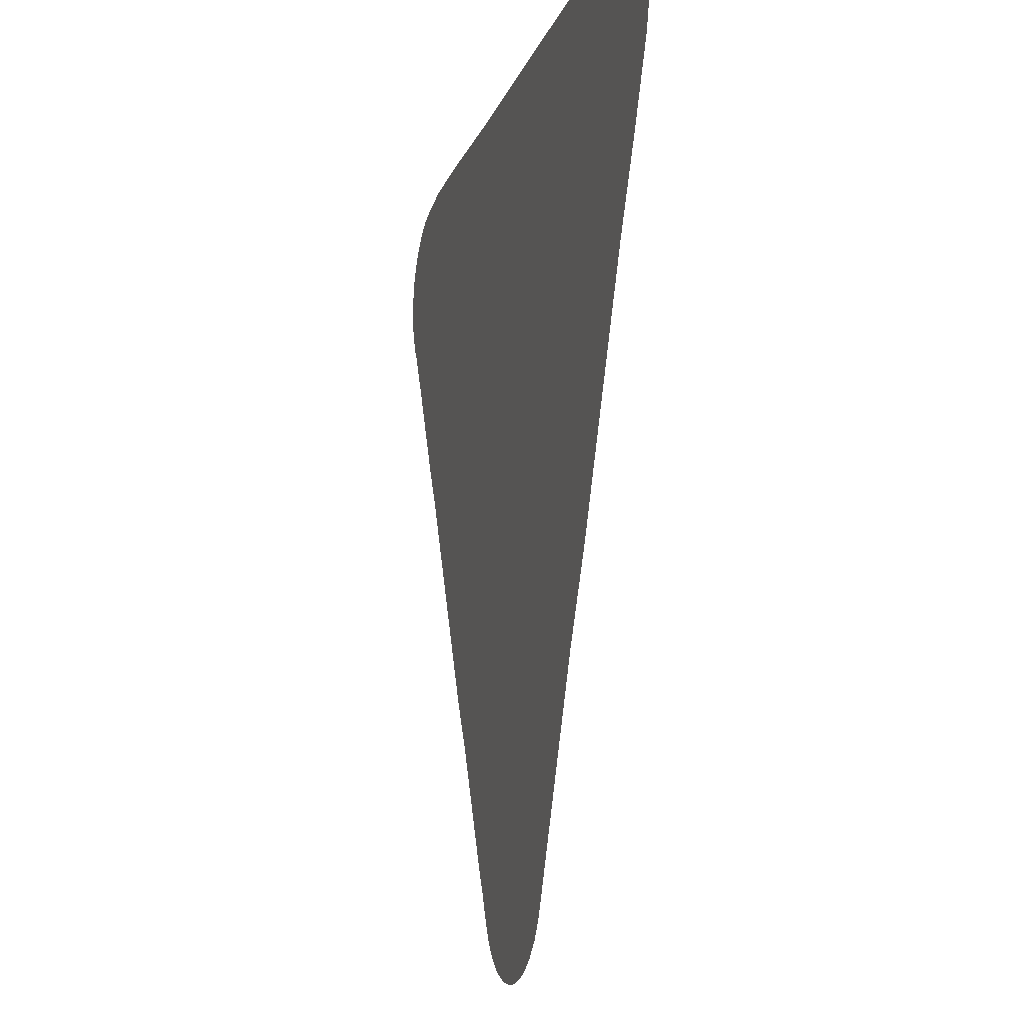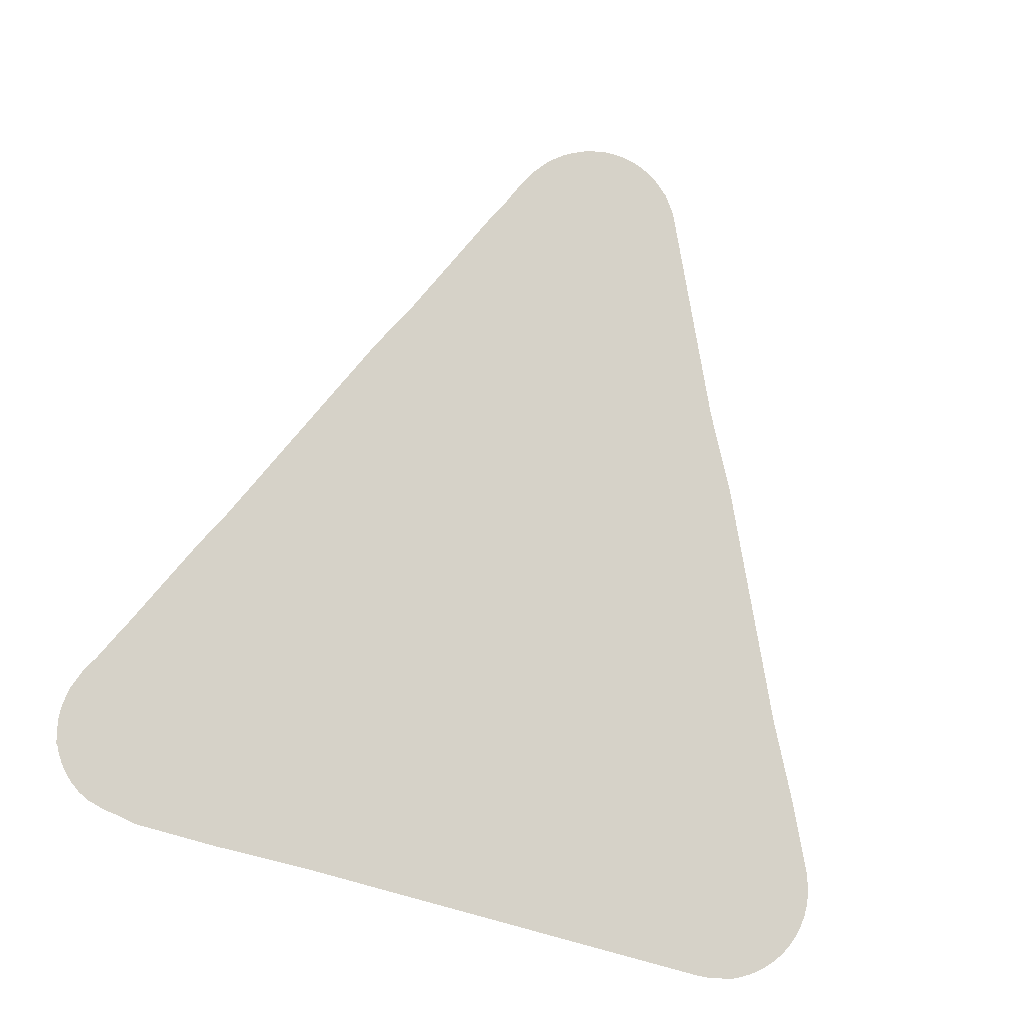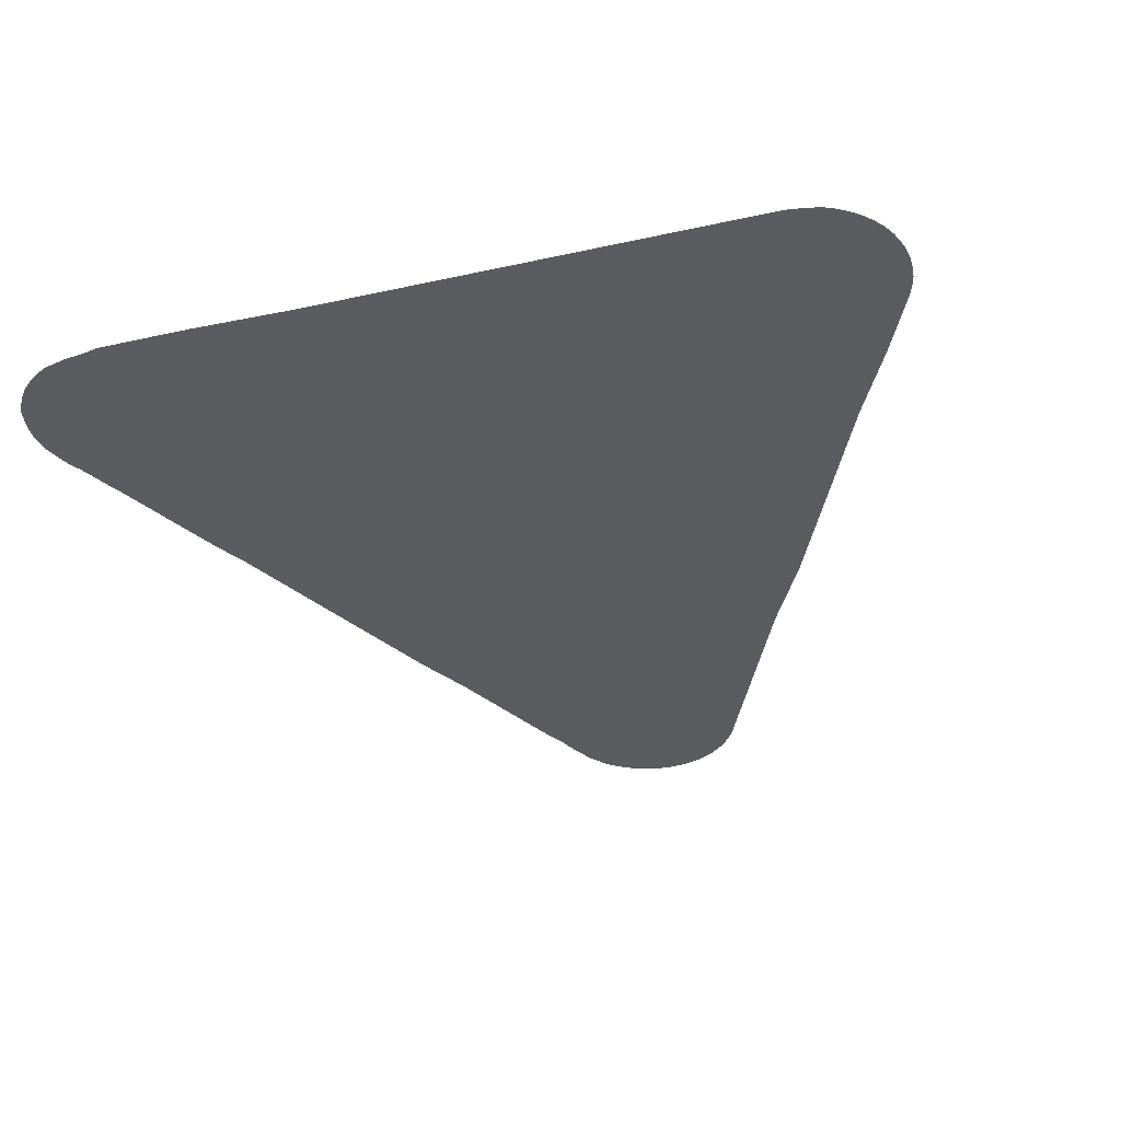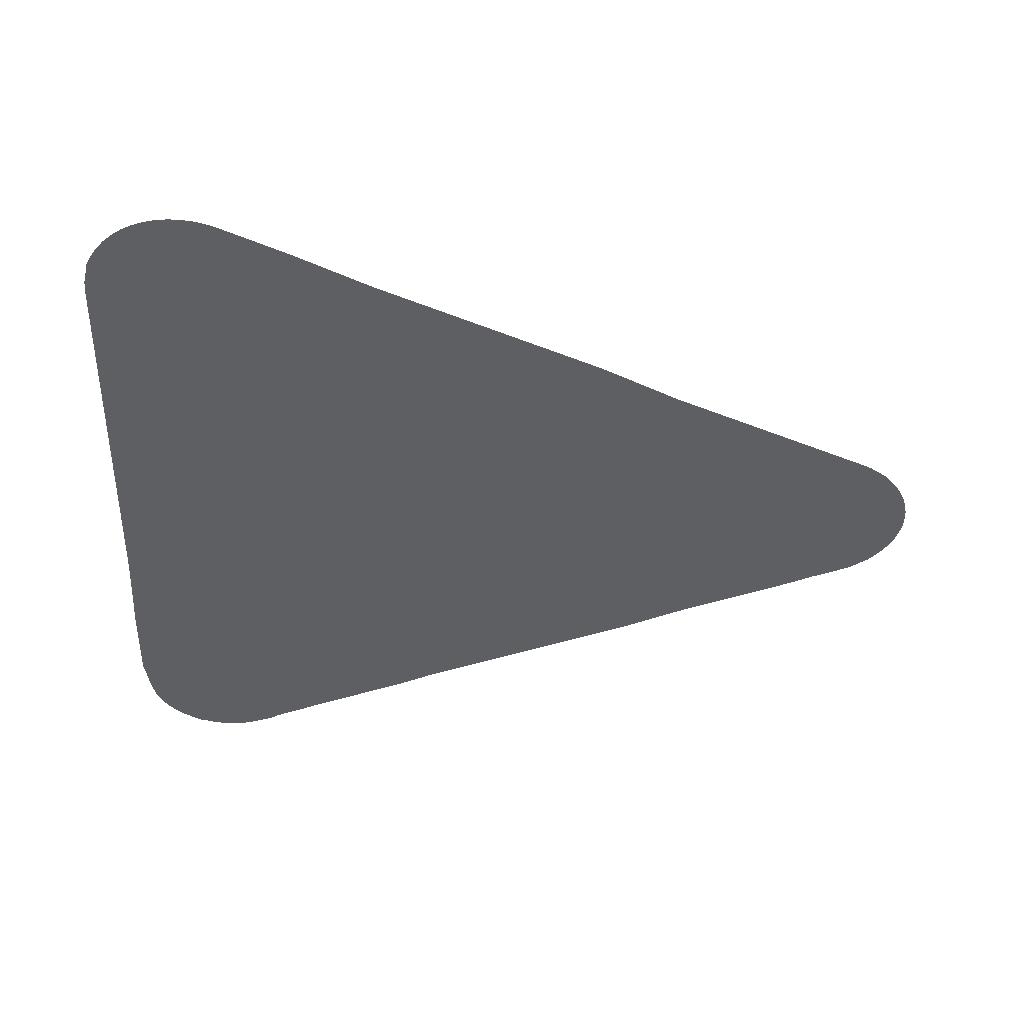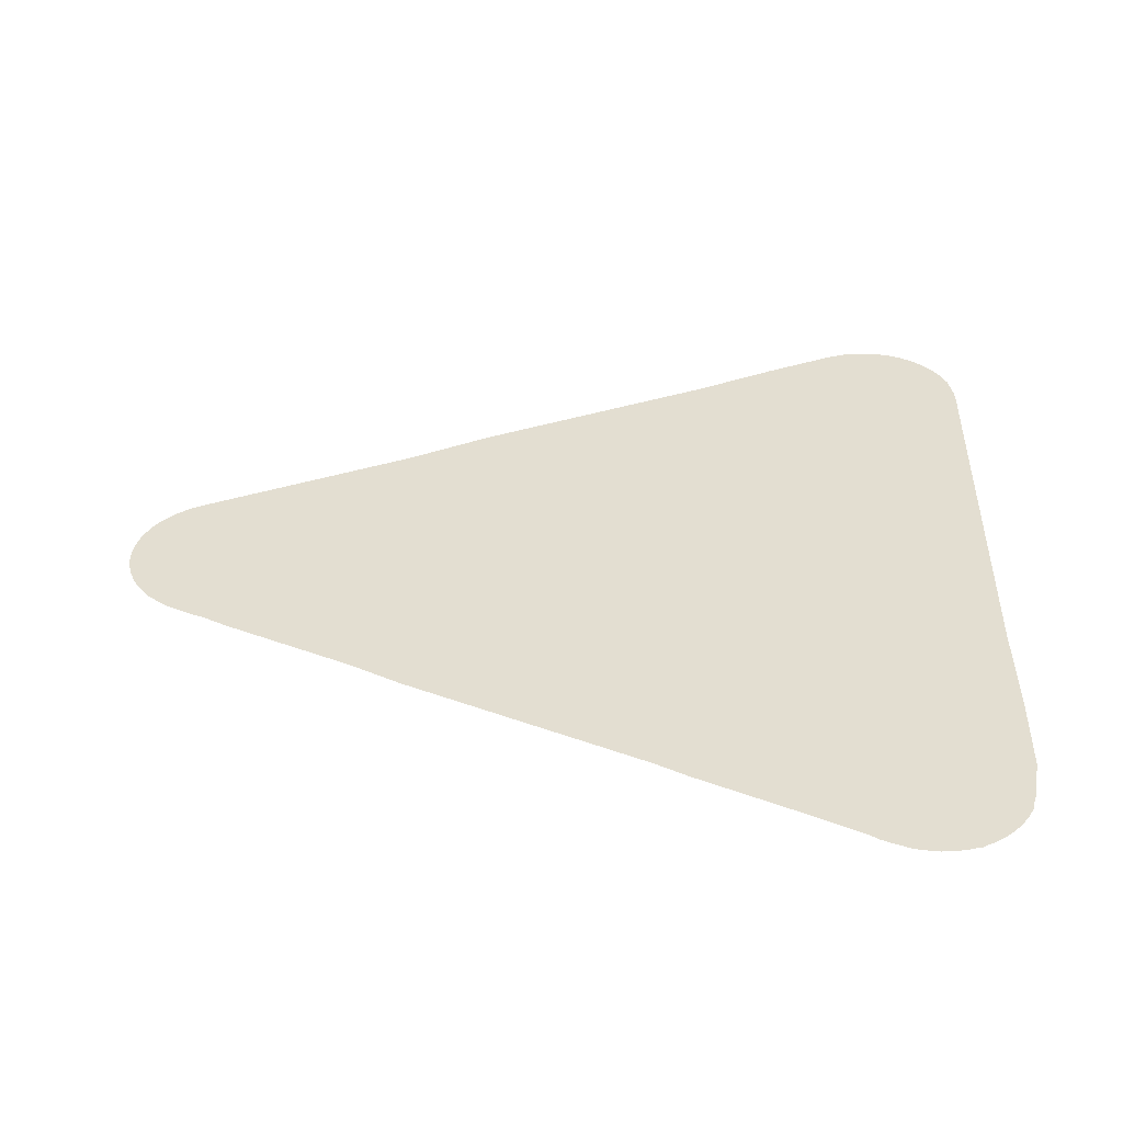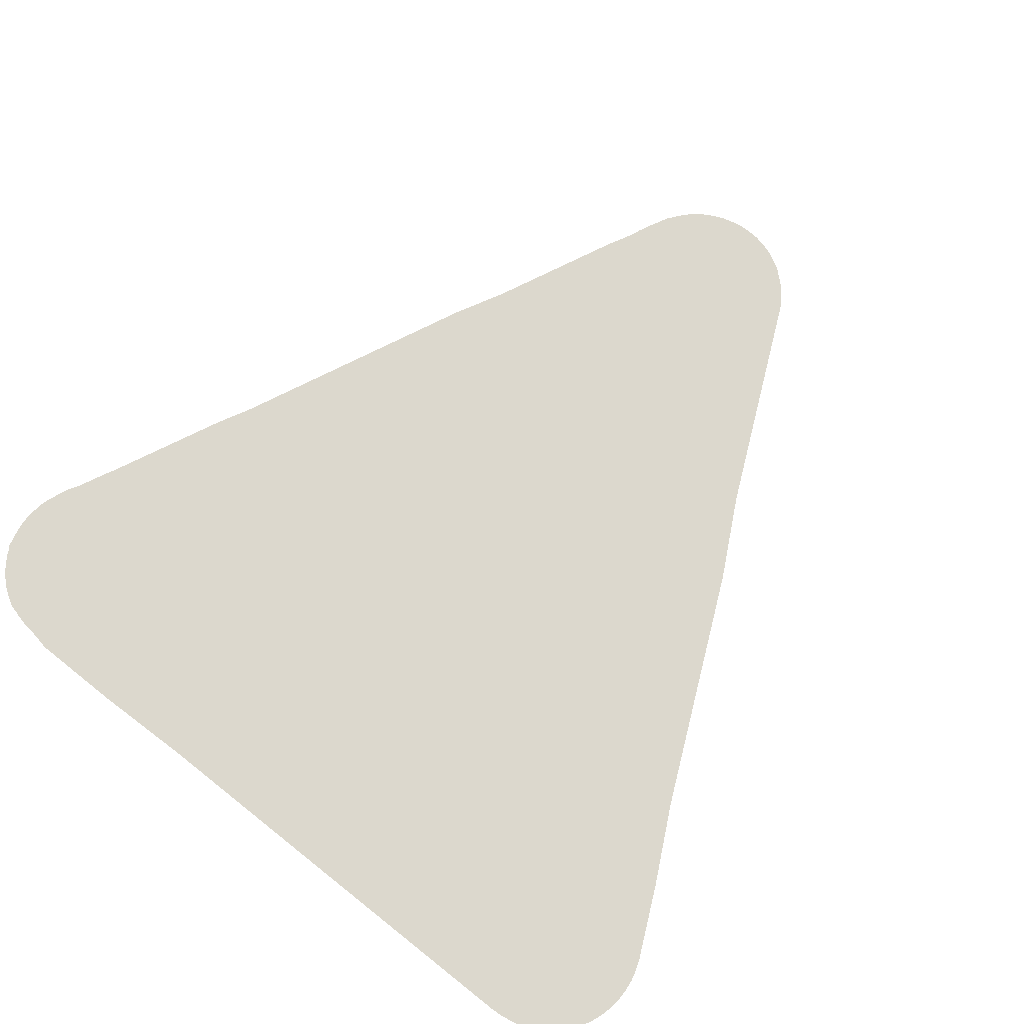
<metadata>
{"format":"obj","ext":"obj","renderer":"f3d","projection":"perspective","resolution":1024,"background":"white","views":[{"elev":-14.7,"azim":-105.6,"up":"+Y"},{"elev":77.8,"azim":-164.8,"up":"+Z"},{"elev":-35.0,"azim":-163.2,"up":"+Z"},{"elev":-40.9,"azim":-91.9,"up":"+Z"},{"elev":36.1,"azim":91.5,"up":"+Z"},{"elev":72.6,"azim":-141.4,"up":"+Z"}]}
</metadata>
<code>
v -45.08 26.7 73.78
v -45.73 25.28 73.78
v -45.88 25 73.78
v -45.92 24.89 73.78
v -45.98 24.76 73.78
v -46.02 24.67 73.78
v -46.09 24.54 73.78
v -46.24 24.34 73.78
v -46.3 24.29 73.78
v -46.38 24.23 73.78
v -46.44 24.18 73.78
v -46.51 24.14 73.78
v -46.6 24.1 73.78
v -46.67 24.07 73.78
v -46.75 24.04 73.78
v -46.84 24.02 73.78
v -46.92 24.01 73.78
v -47 24.01 73.78
v -47.1 24.01 73.78
v -47.18 24.02 73.78
v -47.26 24.03 73.78
v -47.35 24.06 73.78
v -47.43 24.08 73.78
v -47.5 24.12 73.78
v -47.59 24.17 73.78
v -47.65 24.21 73.78
v -47.84 24.38 73.78
v -47.9 24.45 73.78
v -47.99 24.58 73.78
v -48.03 24.66 73.78
v -49.11 27.05 73.78
v -49.59 27.97 73.78
v -50.8 30.62 73.78
v -51.24 31.49 73.78
v -51.62 32.3 73.78
v -51.64 32.35 73.78
v -51.68 32.49 73.78
v -51.69 32.54 73.78
v -51.7 32.6 73.78
v -51.71 32.67 73.78
v -51.71 32.73 73.78
v -51.71 32.81 73.78
v -51.7 32.94 73.78
v -51.66 33.08 73.78
v -51.61 33.2 73.78
v -51.55 33.33 73.78
v -51.47 33.44 73.78
v -51.37 33.54 73.78
v -51.26 33.63 73.78
v -51.14 33.7 73.78
v -51.02 33.76 73.78
v -50.91 33.78 73.78
v -50.89 33.78 73.78
v -50.76 33.81 73.78
v -50.63 33.82 73.78
v -45.77 33.83 73.78
v -44.64 33.86 73.78
v -43.62 33.86 73.78
v -43.47 33.83 73.78
v -43.36 33.82 73.78
v -43.23 33.8 73.78
v -43.1 33.77 73.78
v -43.08 33.76 73.78
v -42.97 33.74 73.78
v -42.85 33.67 73.78
v -42.74 33.59 73.78
v -42.63 33.5 73.78
v -42.54 33.39 73.78
v -42.47 33.28 73.78
v -42.44 33.22 73.78
v -42.41 33.19 73.78
v -42.4 33.16 73.78
v -42.39 33.08 73.78
v -42.37 33.02 73.78
v -42.34 32.89 73.78
v -42.34 32.83 73.78
v -42.33 32.75 73.78
v -42.34 32.69 73.78
v -42.35 32.55 73.78
v -42.36 32.49 73.78
v -42.41 32.36 73.78
v -42.45 32.25 73.78
v -42.5 32.15 73.78
v -42.56 32.06 73.78
v -42.71 31.74 73.78
v -42.77 31.63 73.78
v -43.37 30.33 73.78
v -43.56 29.95 73.78
v -44.78 27.28 73.78
f 13 12 10
f 10 12 11
f 21 19 18
f 13 15 14
f 9 8 6
f 6 8 7
f 10 9 6
f 16 21 18
f 15 13 16
f 16 18 17
f 21 16 13
f 22 21 24
f 19 21 20
f 24 21 13
f 28 24 13
f 22 24 23
f 28 25 24
f 10 28 13
f 28 27 26
f 25 28 26
f 10 6 28
f 28 30 29
f 28 6 30
f 30 6 5
f 4 30 5
f 4 3 30
f 30 3 2
f 31 30 2
f 1 31 2
f 1 89 31
f 31 89 32
f 32 56 33
f 48 52 49
f 37 39 38
f 37 36 39
f 39 41 40
f 47 52 48
f 41 43 42
f 41 44 43
f 46 45 47
f 47 45 52
f 45 44 52
f 49 52 50
f 50 52 51
f 44 41 52
f 52 41 39
f 36 52 39
f 55 54 52
f 52 54 53
f 36 55 52
f 36 35 55
f 55 35 34
f 33 55 34
f 33 56 55
f 88 87 56
f 59 84 60
f 73 70 63
f 63 70 67
f 66 63 67
f 63 62 61
f 60 63 61
f 66 65 63
f 63 65 64
f 67 70 68
f 68 70 69
f 73 72 70
f 70 72 71
f 75 73 76
f 75 74 73
f 76 73 81
f 77 76 78
f 78 81 79
f 78 76 81
f 81 73 63
f 81 80 79
f 60 81 63
f 83 82 84
f 84 82 81
f 60 84 81
f 59 58 84
f 56 87 57
f 84 58 85
f 85 58 86
f 86 58 57
f 87 86 57
f 32 89 88
f 32 88 56

</code>
